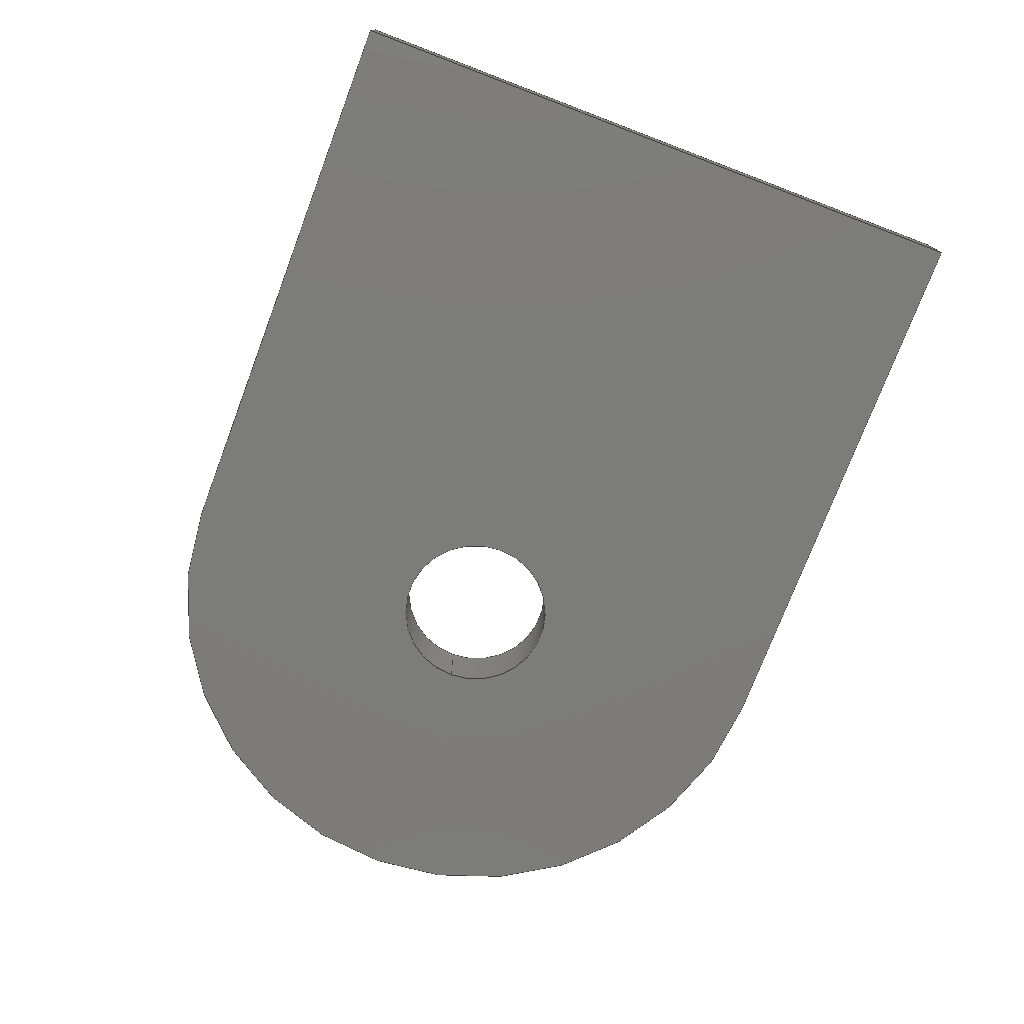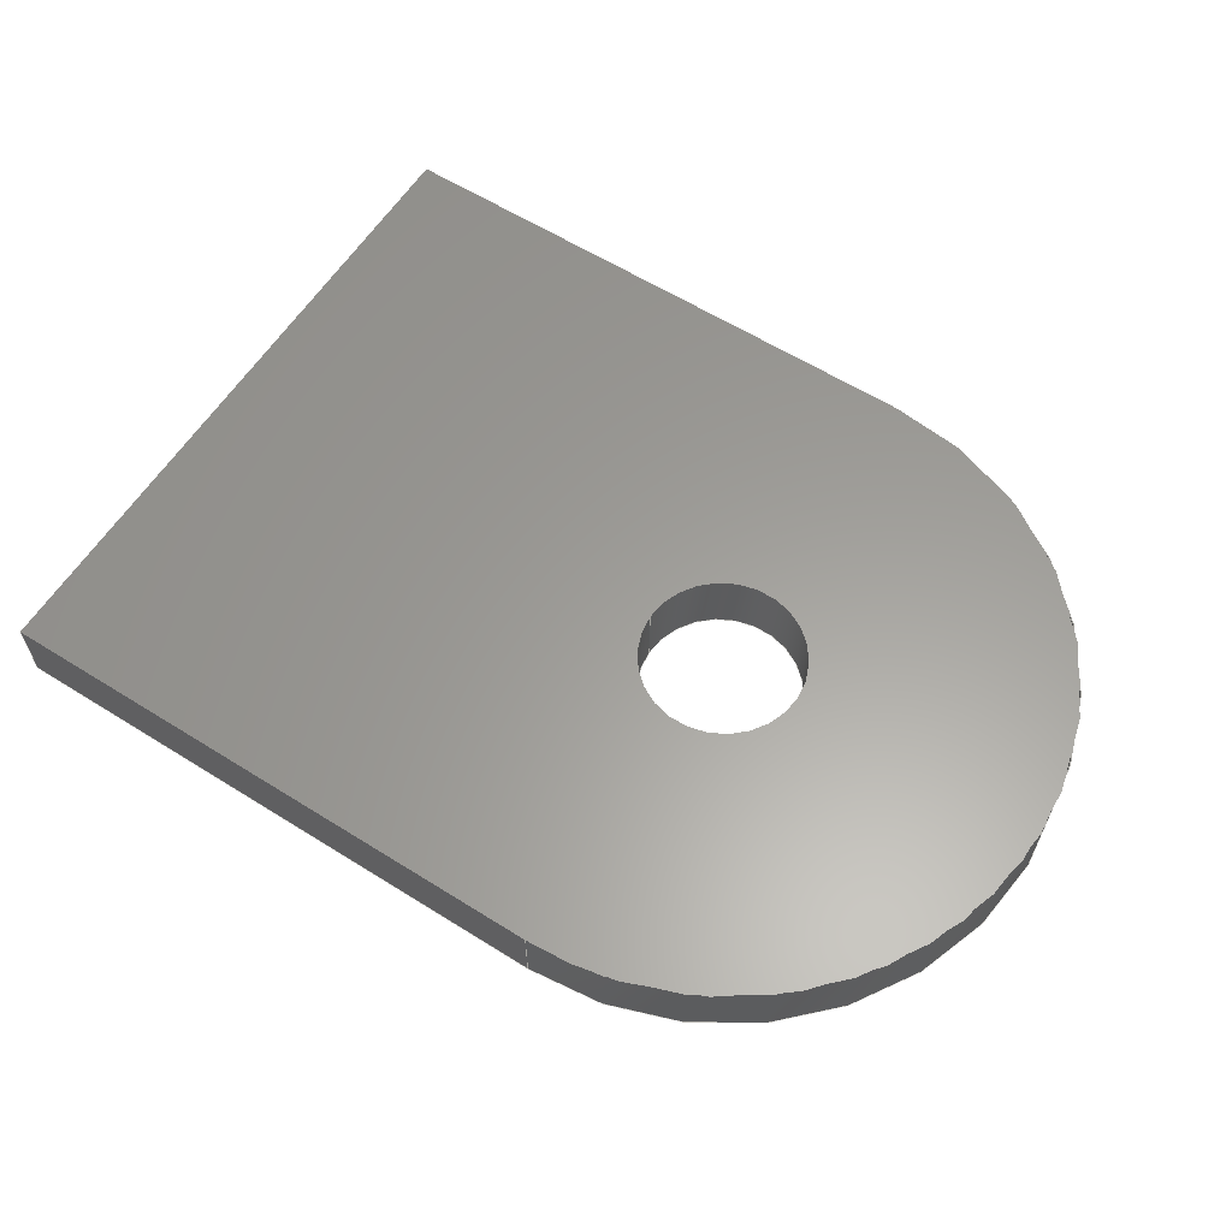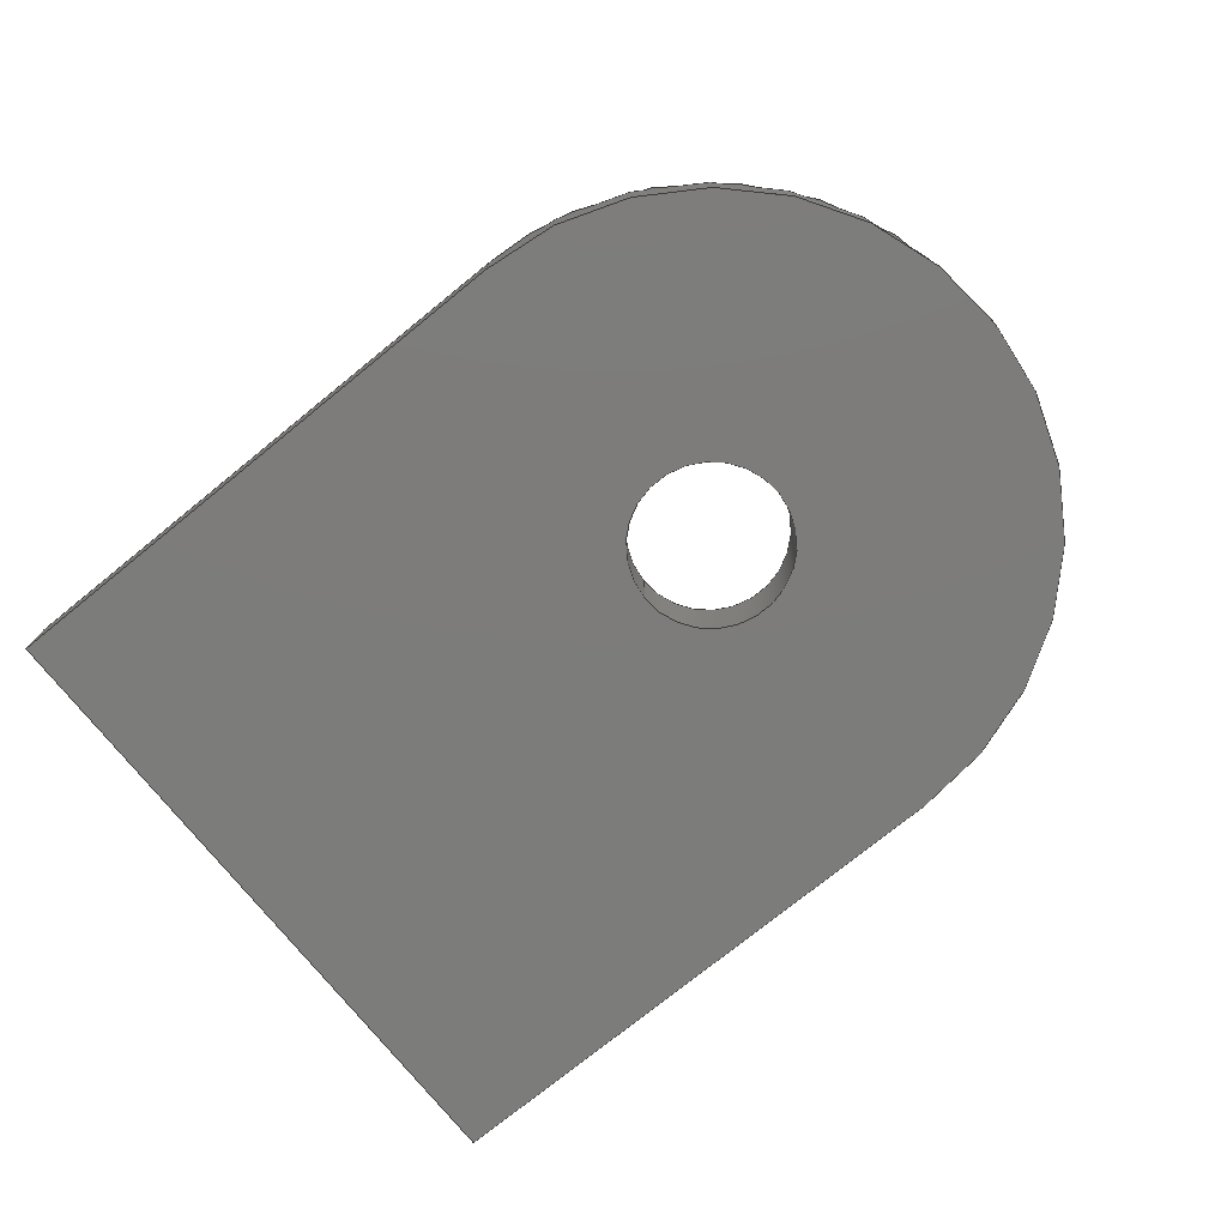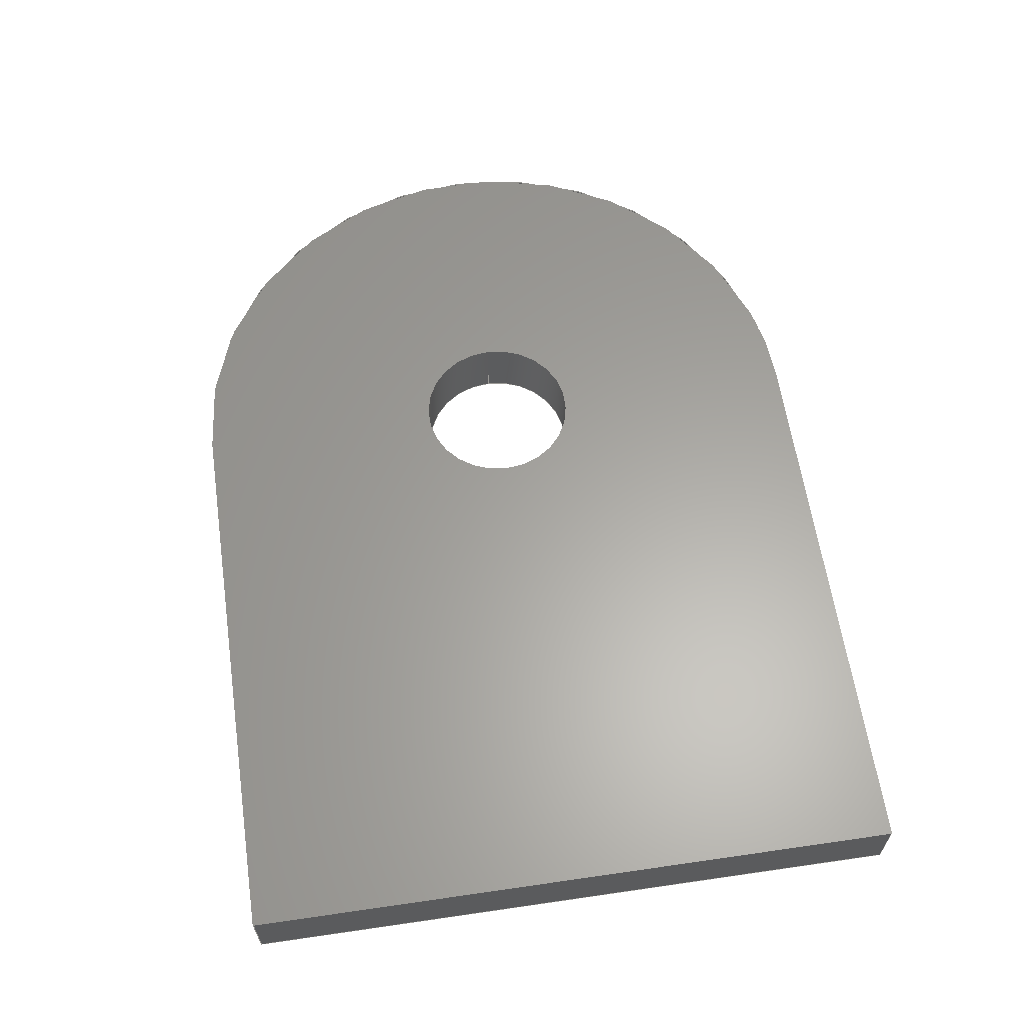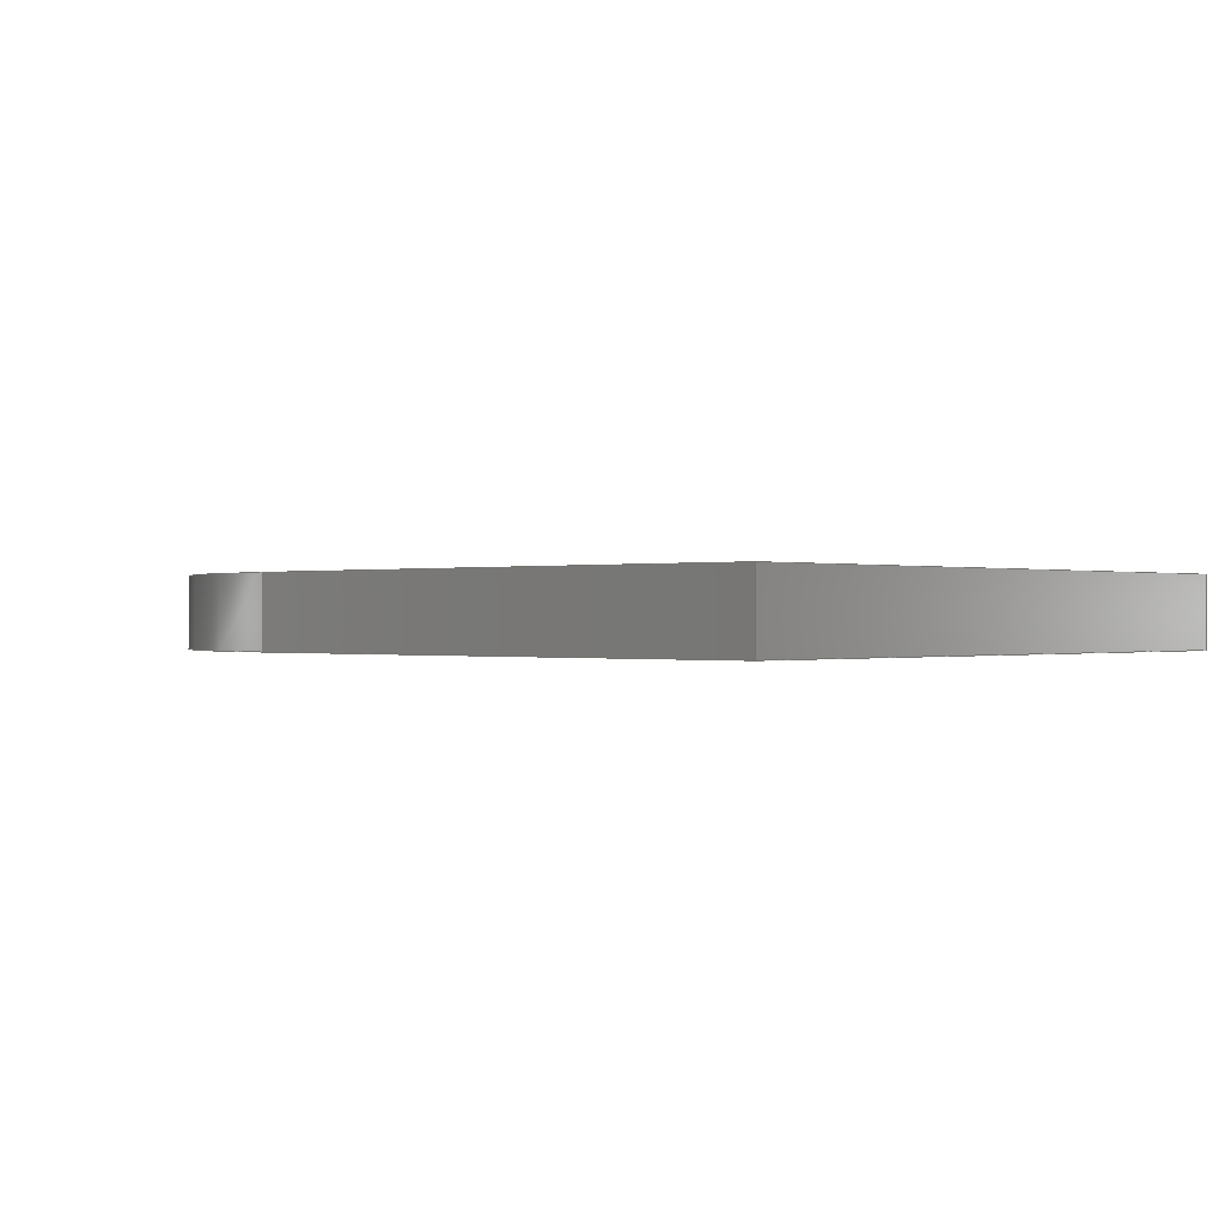
<metadata>
{"format":"iges","ext":"igs","renderer":"f3d","projection":"perspective","resolution":1024,"background":"white","views":[{"elev":-75.2,"azim":-110.8,"up":"+Z"},{"elev":60.7,"azim":32.6,"up":"+Z"},{"elev":-75.7,"azim":39.0,"up":"+Z"},{"elev":61.9,"azim":-98.4,"up":"+Z"},{"elev":-0.1,"azim":-137.0,"up":"+Z"}]}
</metadata>
<code>
START RECORD GO HERE.
1H,,1H;,20HCNEXT - IGES PRODUCT,32H20M_FR_04004 (Chape PareFeu).igs,44HI
BM CATIA IGES - CATIA Version 5 Release 19 ,27HCATIA Version 5 Release 1
9 ,32,75,6,75,15,8Hchappe_1,1,2,2HMM,1000,1,15H2.02e+07,
0.001,1e+04,2HPG,13HZENBOOK-DE-PG,11,0,15H2.02e+07,;
     406       1       0       0       0       0       0       000010201
     406       0       0       1      15                               0
     110       2       0       0       0       0       0       001010001
     110       0       0       1       0                               0
     110       3       0       0       0       0       0       001010001
     110       0       0       1       0                               0
     120       4       0       0       0       0       0       001010001
     120       0       0       1       0                               0
     110       5       0       0       0       0       0       001010001
     110       0       0       1       0                               0
     124       6       0       0       0       0       0       001020201
     124       0       0       1       0                               0
     100       7       0       0       0       0      11       001010001
     100       0       0       1       0                               0
     110       8       0       0       0       0       0       001010001
     110       0       0       1       0                               0
     124       9       0       0       0       0       0       001020201
     124       0       0       1       0                               0
     100      10       0       0       0       0      17       001010001
     100       0       0       1       0                               0
     102      11       0       0       0       0       0       001010001
     102       0       0       1       0                               0
     142      12       0       0       0       0       0       001010001
     142       0       0       1       0                               0
     144      13       0       0   10000       0       0       000000000
     144       0       0       1       0                               0
     108      14       0       0       0       0       0       001010001
     108       0       0       1       0                               0
     110      15       0       0       0       0       0       001010001
     110       0       0       1       0                               0
     124      16       0       0       0       0       0       001020201
     124       0       0       1       0                               0
     100      17       0       0       0       0      31       001010001
     100       0       0       1       0                               0
     110      18       0       0       0       0       0       001010001
     110       0       0       1       0                               0
     110      19       0       0       0       0       0       001010001
     110       0       0       1       0                               0
     102      20       0       0       0       0       0       001010001
     102       0       0       1       0                               0
     142      21       0       0       0       0       0       001010001
     142       0       0       1       0                               0
     124      22       0       0       0       0       0       001020201
     124       0       0       1       0                               0
     100      23       0       0       0       0      43       001010001
     100       0       0       1       0                               0
     124      24       0       0       0       0       0       001020201
     124       0       0       1       0                               0
     100      25       0       0       0       0      47       001010001
     100       0       0       1       0                               0
     102      26       0       0       0       0       0       001010001
     102       0       0       1       0                               0
     142      27       0       0       0       0       0       001010001
     142       0       0       1       0                               0
     144      28       0       0   10000       0       0       000000000
     144       0       0       1       0                               0
     110      29       0       0       0       0       0       001010001
     110       0       0       1       0                               0
     110      30       0       0       0       0       0       001010001
     110       0       0       1       0                               0
     120      31       0       0       0       0       0       001010001
     120       0       0       1       0                               0
     110      32       0       0       0       0       0       001010001
     110       0       0       1       0                               0
     124      33       0       0       0       0       0       001020201
     124       0       0       1       0                               0
     100      34       0       0       0       0      65       001010001
     100       0       0       1       0                               0
     110      35       0       0       0       0       0       001010001
     110       0       0       1       0                               0
     124      36       0       0       0       0       0       001020201
     124       0       0       1       0                               0
     100      37       0       0       0       0      71       001010001
     100       0       0       1       0                               0
     102      38       0       0       0       0       0       001010001
     102       0       0       1       0                               0
     142      39       0       0       0       0       0       001010001
     142       0       0       1       0                               0
     144      40       0       0   10000       0       0       000000000
     144       0       0       1       0                               0
     108      41       0       0       0       0       0       001010001
     108       0       0       1       0                               0
     110      42       0       0       0       0       0       001010001
     110       0       0       1       0                               0
     126      43       0       0       0       0       0       001010001
     126       0       0      12       0                               0
     110      55       0       0       0       0       0       001010001
     110       0       0       1       0                               0
     110      56       0       0       0       0       0       001010001
     110       0       0       1       0                               0
     102      57       0       0       0       0       0       001010001
     102       0       0       1       0                               0
     142      58       0       0       0       0       0       001010001
     142       0       0       1       0                               0
     126      59       0       0       0       0       0       001010001
     126       0       0       8       0                               0
     126      67       0       0       0       0       0       001010001
     126       0       0       7       0                               0
     102      74       0       0       0       0       0       001010001
     102       0       0       1       0                               0
     142      75       0       0       0       0       0       001010001
     142       0       0       1       0                               0
     144      76       0       0   10000       0       0       000000000
     144       0       0       1       0                               0
     108      77       0       0       0       0       0       001010001
     108       0       0       1       0                               0
     110      78       0       0       0       0       0       001010001
     110       0       0       1       0                               0
     110      79       0       0       0       0       0       001010001
     110       0       0       1       0                               0
     110      80       0       0       0       0       0       001010001
     110       0       0       1       0                               0
     110      81       0       0       0       0       0       001010001
     110       0       0       1       0                               0
     102      82       0       0       0       0       0       001010001
     102       0       0       1       0                               0
     142      83       0       0       0       0       0       001010001
     142       0       0       1       0                               0
     144      84       0       0   10000       0       0       000000000
     144       0       0       1       0                               0
     110      85       0       0       0       0       0       001010001
     110       0       0       1       0                               0
     110      86       0       0       0       0       0       001010001
     110       0       0       1       0                               0
     120      87       0       0       0       0       0       001010001
     120       0       0       1       0                               0
     110      88       0       0       0       0       0       001010001
     110       0       0       1       0                               0
     124      89       0       0       0       0       0       001020201
     124       0       0       1       0                               0
     100      90       0       0       0       0     129       001010001
     100       0       0       1       0                               0
     110      91       0       0       0       0       0       001010001
     110       0       0       1       0                               0
     124      92       0       0       0       0       0       001020201
     124       0       0       2       0                               0
     100      94       0       0       0       0     135       001010001
     100       0       0       1       0                               0
     102      95       0       0       0       0       0       001010001
     102       0       0       1       0                               0
     142      96       0       0       0       0       0       001010001
     142       0       0       1       0                               0
     144      97       0       0   10000       0       0       000000000
     144       0       0       1       0                               0
     108      98       0       0       0       0       0       001010001
     108       0       0       1       0                               0
     110      99       0       0       0       0       0       001010001
     110       0       0       1       0                               0
     110     100       0       0       0       0       0       001010001
     110       0       0       1       0                               0
     110     101       0       0       0       0       0       001010001
     110       0       0       1       0                               0
     110     102       0       0       0       0       0       001010001
     110       0       0       1       0                               0
     102     103       0       0       0       0       0       001010001
     102       0       0       1       0                               0
     142     104       0       0       0       0       0       001010001
     142       0       0       1       0                               0
     144     105       0       0   10000       0       0       000000000
     144       0       0       1       0                               0
     108     106       0       0       0       0       0       001010001
     108       0       0       1       0                               0
     110     107       0       0       0       0       0       001010001
     110       0       0       1       0                               0
     110     108       0       0       0       0       0       001010001
     110       0       0       1       0                               0
     110     109       0       0       0       0       0       001010001
     110       0       0       1       0                               0
     110     110       0       0       0       0       0       001010001
     110       0       0       1       0                               0
     102     111       0       0       0       0       0       001010001
     102       0       0       1       0                               0
     142     112       0       0       0       0       0       001010001
     142       0       0       1       0                               0
     144     113       0       0   10000       0       0       000000000
     144       0       0       1       0                               0
     406     114       0       0       0       0       0       000010201
     406       0       0       1      15                               0
     124     115       0       0       0       0       0       001020201
     124       0       0       1       0                               0
     100     116       0       0       0       0     179       001010001
     100       0       8       1       0                               0
     124     117       0       0       0       0       0       001020201
     124       0       0       1       0                               0
     100     118       0       0       0       0     183       001010001
     100       0       8       1       0                               0
     102     119       0       0   10000       0       0       000000000
     102       0       8       1       0                               0
     110     120       0       0       0       0       0       001010001
     110       0       8       1       0                               0
     124     121       0       0       0       0       0       001020201
     124       0       0       1       0                               0
     100     122       0       0       0       0     191       001010001
     100       0       8       1       0                               0
     110     123       0       0       0       0       0       001010001
     110       0       8       1       0                               0
     110     124       0       0       0       0       0       001010001
     110       0       8       1       0                               0
     102     125       0       0   10000       0       0       000000000
     102       0       8       1       0                               0
406,1,15HCorps principal,0,0;                                          1
110,12,7,0,12,7,1,0,0;                                     3
110,13.7,7,0,13.7,7,1.5,0,0;                                     5
120,3,5,0,6.283,0,0;                                           7
110,10.3,7,0,10.3,7,1.5,0,0;                                     9
124,-1,0,0,12,0,1,0,7,0,0,-1,1.5,0,0;           11
100,0,0,0,1.7,0,-1.7,0,0,0;                                 13
110,13.7,7,1.5,13.7,7,0,0,0;                                    15
124,1,0,0,12,0,1,0,7,0,0,1,0,0,0;             17
100,0,0,0,1.7,0,-1.7,0,0,0;                                 19
102,4,9,13,15,19,0,0;                                                 21
142,0,7,0,21,2,0,0;                                                   23
144,7,1,0,23,0,1,1;                                                   25
108,0,0,1,0,0,0,0,0,1,0,0;                            27
110,0,0,0,12,0,0,0,0;                                     29
124,0,1,0,12,-1,0,0,7,0,0,1,0,0,0;            31
100,0,0,0,7,0,-7,8.882e-15,0,0;                    33
110,12,14,0,0,14,0,0,0;                                   35
110,0,14,0,0,0,0,0,0;                                     37
102,4,29,33,35,37,0,0;                                                39
142,0,27,0,39,2,0,0;                                                  41
124,1,0,0,12,0,-1,0,7,0,0,-1,0,0,0;           43
100,0,0,0,1.7,0,-1.7,0,0,0;                                 45
124,-1,0,0,12,0,1,0,7,0,0,-1,0,0,0;           47
100,0,0,0,1.7,0,-1.7,0,0,0;                                 49
102,2,45,49,0,0;                                                      51
142,0,27,0,51,2,0,0;                                                  53
144,27,1,1,41,53,0,1,1;                                               55
110,12,7,0,12,7,1,0,0;                                    57
110,10.3,7,0,10.3,7,1.5,0,0;                                    59
120,57,59,0,6.283,0,0;                                        61
110,13.7,7,0,13.7,7,1.5,0,0;                                    63
124,1,0,0,12,0,-1,0,7,0,0,-1,1.5,0,0;           65
100,0,0,0,1.7,0,-1.7,0,0,0;                                 67
110,10.3,7,1.5,10.3,7,0,0,0;                                    69
124,-1,0,0,12,0,-1,0,7,0,0,1,0,0,0;           71
100,0,0,0,1.7,0,-1.7,0,0,0;                                 73
102,4,63,67,69,73,0,0;                                                75
142,0,61,0,75,2,0,0;                                                  77
144,61,1,0,77,0,1,1;                                                  79
108,0,0,1,1.5,0,0,0,1.5,1,0,0;                            81
110,0,14,1.5,12,14,1.5,0,0;                                   83
126,14,5,0,0,1,0,0,0,0,0,0,0,5.498,                 85
5.498,5.498,11,11,11,          85
16.49,16.49,16.49,21.99,21.99,          85
21.99,21.99,21.99,21.99,1,1,1,1,      85
1,1,1,1,1,1,1,1,1,1,1,12,14,1.5,            85
13.1,14,1.5,14.2,13.78,1.5,15.24,          85
13.35,1.5,17.1,12.1,1.5,18.35,              85
10.24,1.5,18.78,9.199,1.5,19.22,7,1.5,        85
18.78,4.801,1.5,18.35,3.758,1.5,               85
17.1,1.898,1.5,15.24,0.6479,1.5,             85
14.2,0.2159,1.5,13.1,-1.186e-16,1.5,       85
12,2.22e-16,1.5,0,21.99,0,0,0,0,0;            85
110,12,0,1.5,0,0,1.5,0,0;                                     87
110,0,0,1.5,0,14,1.5,0,0;                                     89
102,4,83,85,87,89,0,0;                                                91
142,0,81,0,91,2,0,0;                                                  93
126,8,5,0,0,1,0,5.341,5.341,5.341,5.341,      95
5.341,5.341,8.011,8.011,8.011,          95
10.68,10.68,10.68,10.68,10.68,          95
10.68,1,1,1,1,1,1,1,1,1,10.3,7,1.5,         95
10.3,6.466,1.5,10.51,5.932,1.5,10.93,          95
5.51,1.5,12,5.09,1.5,13.07,5.51,1.5,      95
13.49,5.932,1.5,13.7,6.466,1.5,13.7,7,1.5,        95
5.341,10.68,0,0,0,0,0;                              95
126,8,5,0,0,1,0,0,0,0,0,0,0,2.67,2.67,      97
2.67,5.341,5.341,5.341,5.341,          97
5.341,5.341,1,1,1,1,1,1,1,1,1,          97
13.7,7,1.5,13.7,7.534,1.5,13.49,8.068,1.5,        97
13.07,8.49,1.5,12,8.91,1.5,10.93,           97
8.49,1.5,10.51,8.068,1.5,10.3,7.534,         97
1.5,10.3,7,1.5,0,5.341,0,0,0,0,0;                     97
102,2,95,97,0,0;                                                      99
142,0,81,0,99,2,0,0;                                                 101
144,81,1,1,93,101,0,1,1;                                             103
108,0,-1,0,0,0,0,0,0,1,0,0;                          105
110,0,0,0,0,0,1.5,0,0;                                     107
110,0,0,1.5,12,0,1.5,0,0;                                    109
110,12,0,1.5,12,0,0,0,0;                                   111
110,12,0,0,0,0,0,0,0;                                    113
102,4,107,109,111,113,0,0;                                           115
142,0,105,0,115,2,0,0;                                               117
144,105,1,0,117,0,1,1;                                               119
110,12,7,0,12,7,1,0,0;                                   121
110,12,0,0,12,0,1.5,0,0;                                   123
120,121,123,0,6.283,0,0;                                     125
110,12,0,0,12,0,1.5,0,0;                                   127
124,0,1,0,12,-1,0,0,7,0,0,1,1.5,0,0;           129
100,0,0,0,7,0,-7,8.882e-15,0,0;                   131
110,12,14,1.5,12,14,0,0,0;                                 133
124,1.269e-15,1,0,12,1,-1.269e-15,0,7,     135
0,0,-1,0,0,0;                                                135
100,0,0,0,7,0,-7,8.882e-15,0,0;                   137
102,4,127,131,133,137,0,0;                                           139
142,0,125,0,139,2,0,0;                                               141
144,125,1,0,141,0,1,1;                                               143
108,0,1,0,14,0,12,14,0,1,0,0;                        145
110,12,14,0,12,14,1.5,0,0;                                 147
110,12,14,1.5,0,14,1.5,0,0;                                  149
110,0,14,1.5,0,14,0,0,0;                                   151
110,0,14,0,12,14,0,0,0;                                  153
102,4,147,149,151,153,0,0;                                           155
142,0,145,0,155,2,0,0;                                               157
144,145,1,0,157,0,1,1;                                               159
108,-1,0,0,0,0,0,14,0,1,0,0;                         161
110,0,14,0,0,14,1.5,0,0;                                   163
110,0,14,1.5,0,0,1.5,0,0;                                    165
110,0,0,1.5,0,0,0,0,0;                                     167
110,0,0,0,0,14,0,0,0;                                    169
102,4,163,165,167,169,0,0;                                           171
142,0,161,0,171,2,0,0;                                               173
144,161,1,0,173,0,1,1;                                               175
406,1,10HEsquisse0.1,0,0;                                             177
124,1,0,0,12,0,1,0,7,0,0,1,0,0,0;            179
100,0,0,0,1.7,0,-1.7,0,0,0;                                181
124,-1,0,0,12,0,-1,0,7,0,0,1,0,0,0;          183
100,0,0,0,1.7,0,-1.7,0,0,0;                                185
102,2,181,185,0,1,177;                                               187
110,0,0,0,12,0,0,0,0;                                    189
124,0,1,0,12,-1,0,0,7,0,0,1,0,0,0;           191
100,0,0,0,7,0,-7,8.882e-15,0,0;                   193
110,12,14,0,0,14,0,0,0;                                  195
110,0,14,0,0,0,0,0,0;                                    197
102,4,189,193,195,197,0,1,177;                                       199
S      1G      4D    200P    125
</code>
